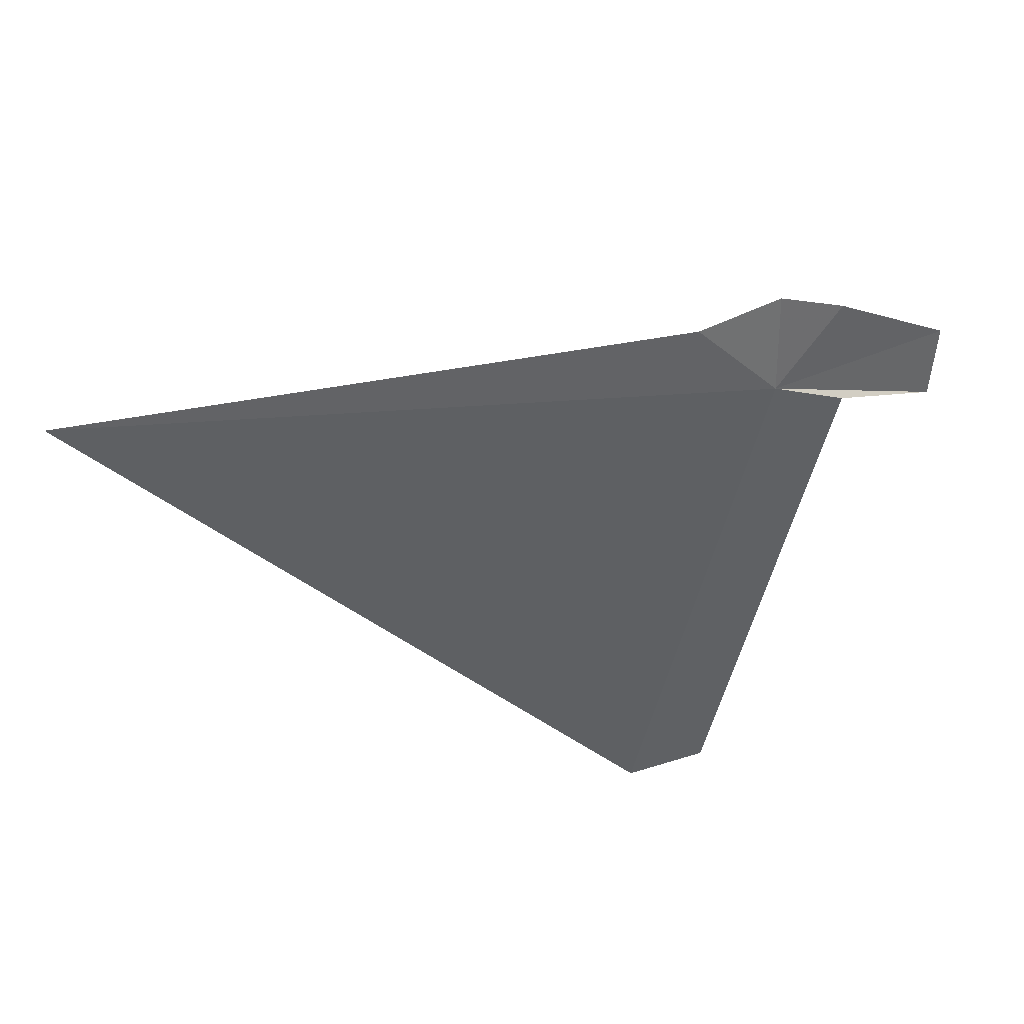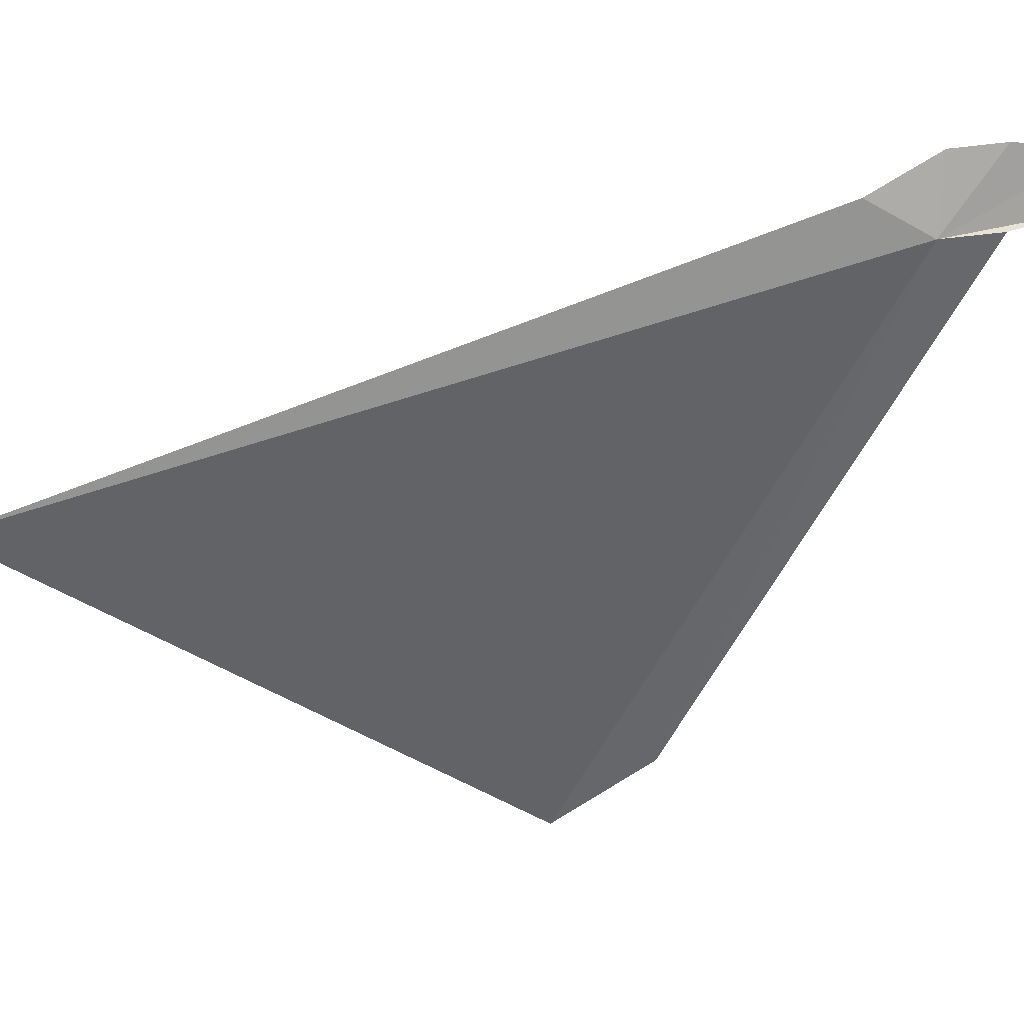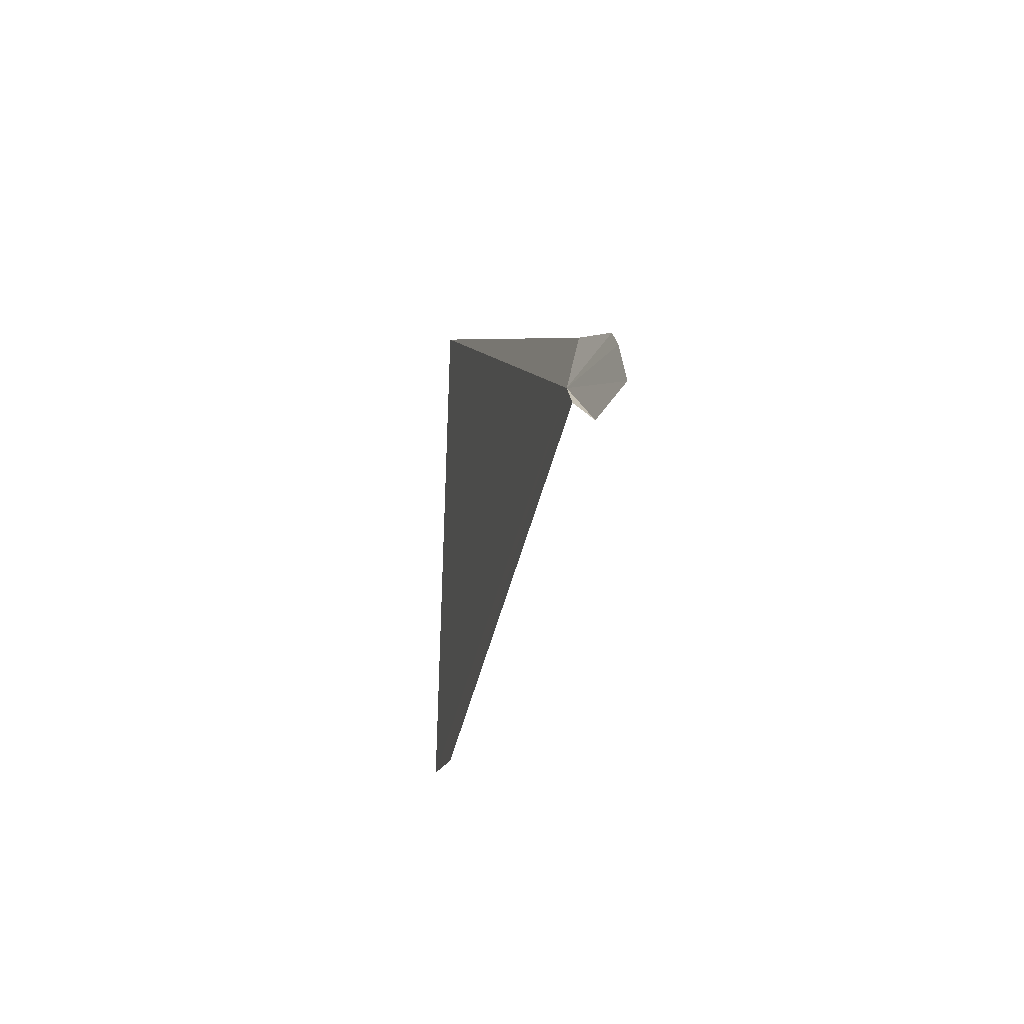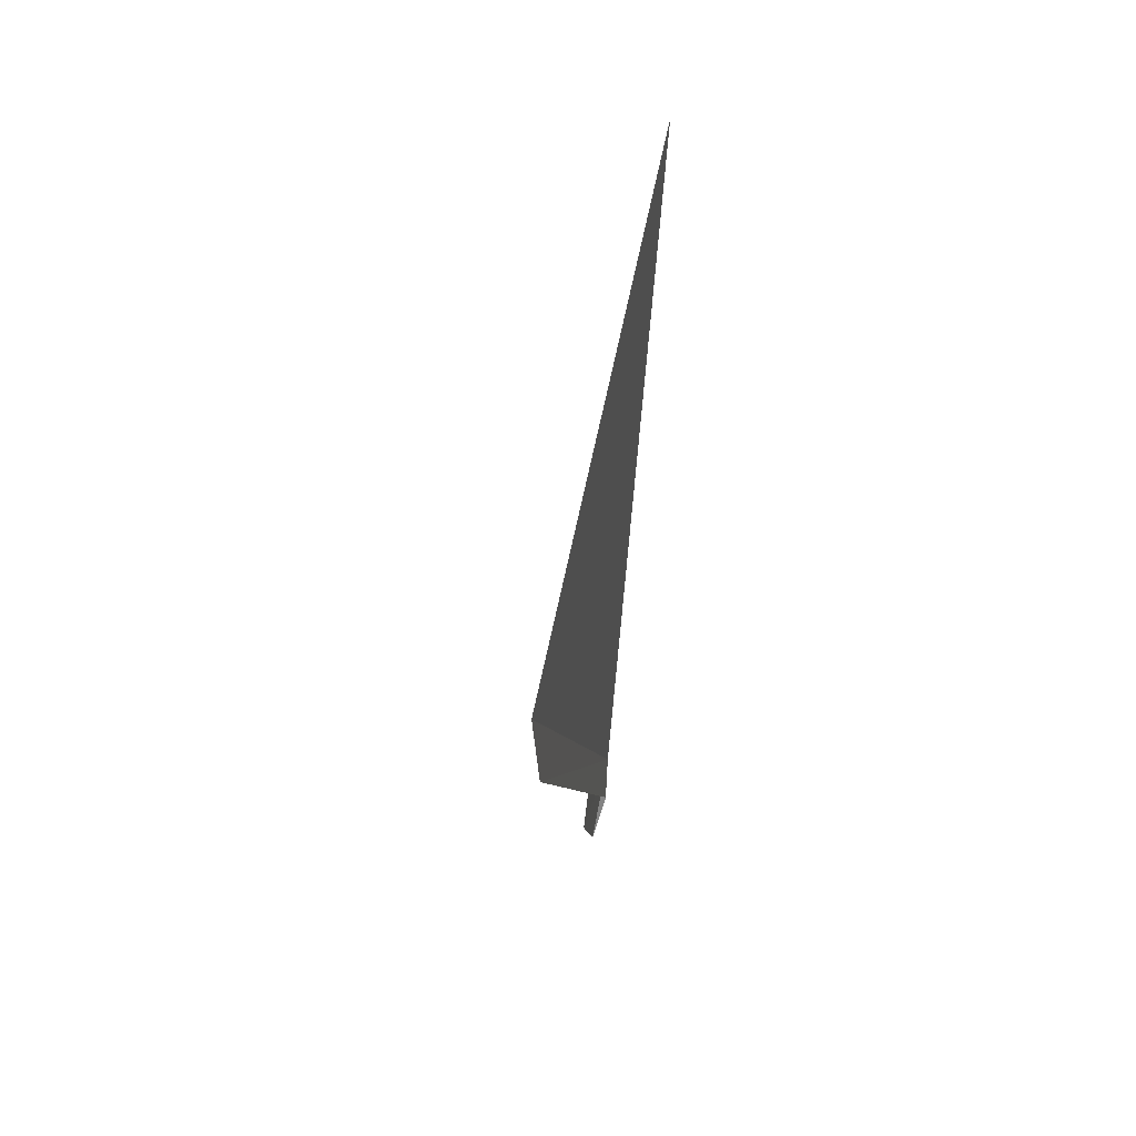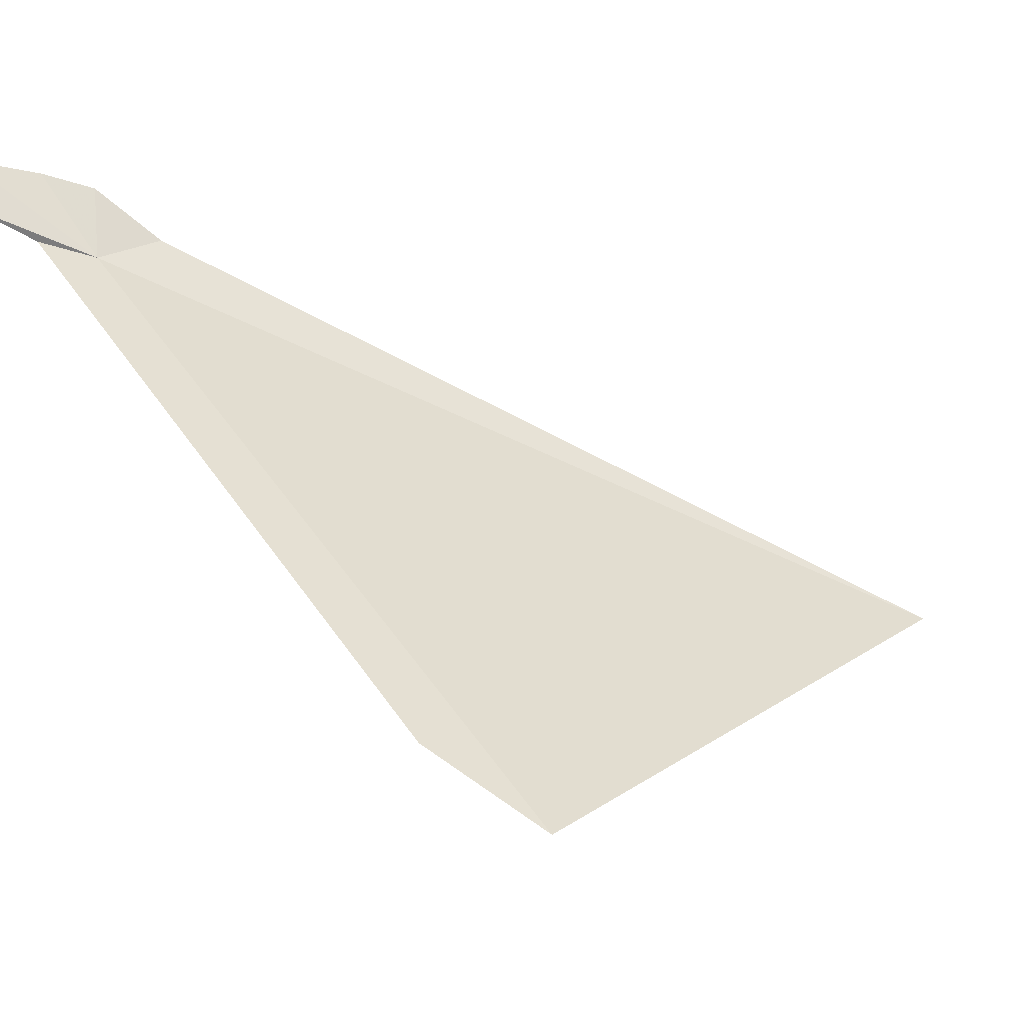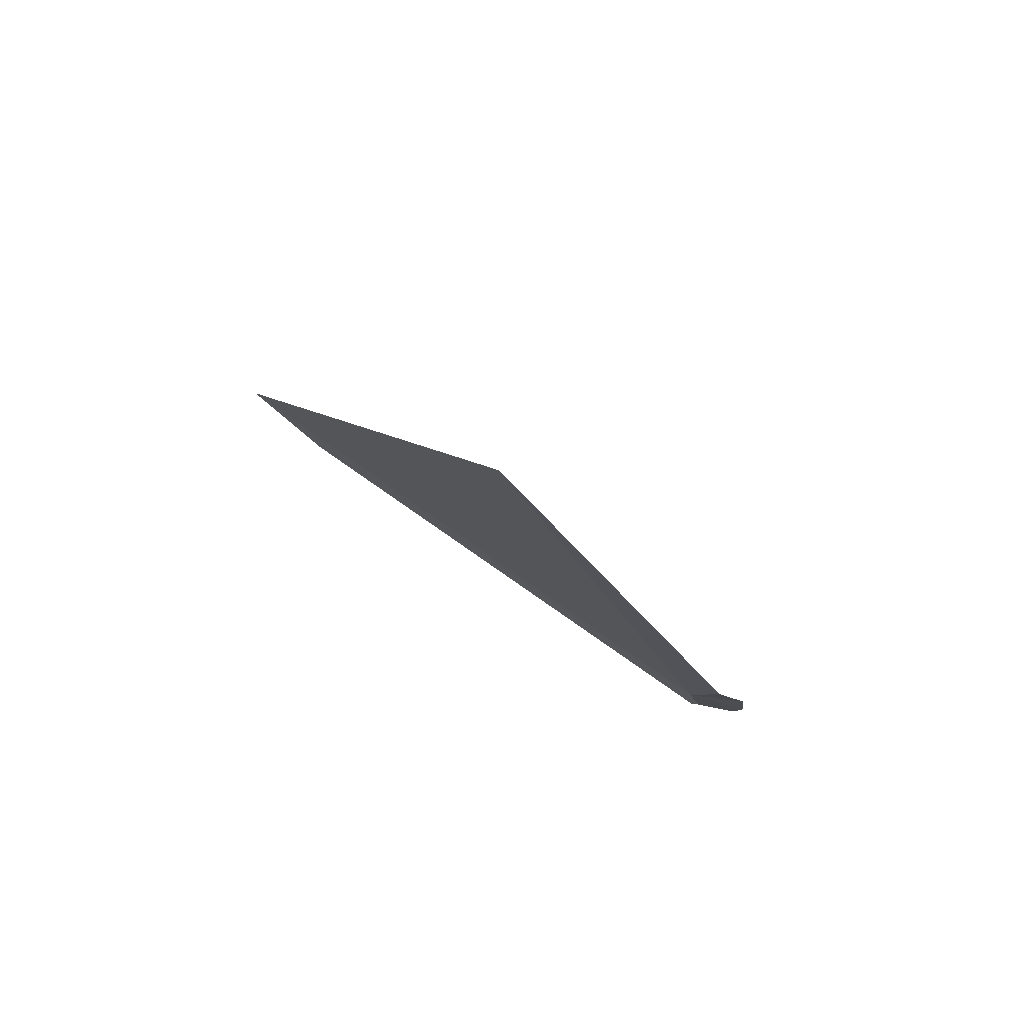
<metadata>
{"format":"obj","ext":"obj","renderer":"f3d","projection":"perspective","resolution":1024,"background":"white","views":[{"elev":24.5,"azim":-52.5,"up":"+Z"},{"elev":8.9,"azim":-86.6,"up":"+Z"},{"elev":-67.1,"azim":-40.7,"up":"+Y"},{"elev":18.7,"azim":160.3,"up":"+Y"},{"elev":-20.2,"azim":68.0,"up":"+Z"},{"elev":72.6,"azim":-88.0,"up":"+Y"}]}
</metadata>
<code>
v 117.8 51.09 45.92
v 118.9 52.25 43.86
v 118.7 51.89 44.12
v 117.8 50.89 45.95
v 117.8 51.31 46.04
v 117.9 54.07 45
v 117.8 51.07 46.18
v 117.8 50.89 46.2
v 117.8 50.63 46.18
v 117.8 50.67 46
f 1 3 2
f 1 5 7
f 1 7 8
f 1 8 9
f 1 9 10
f 1 10 4
f 1 4 3
f 1 2 6
f 1 6 5

</code>
